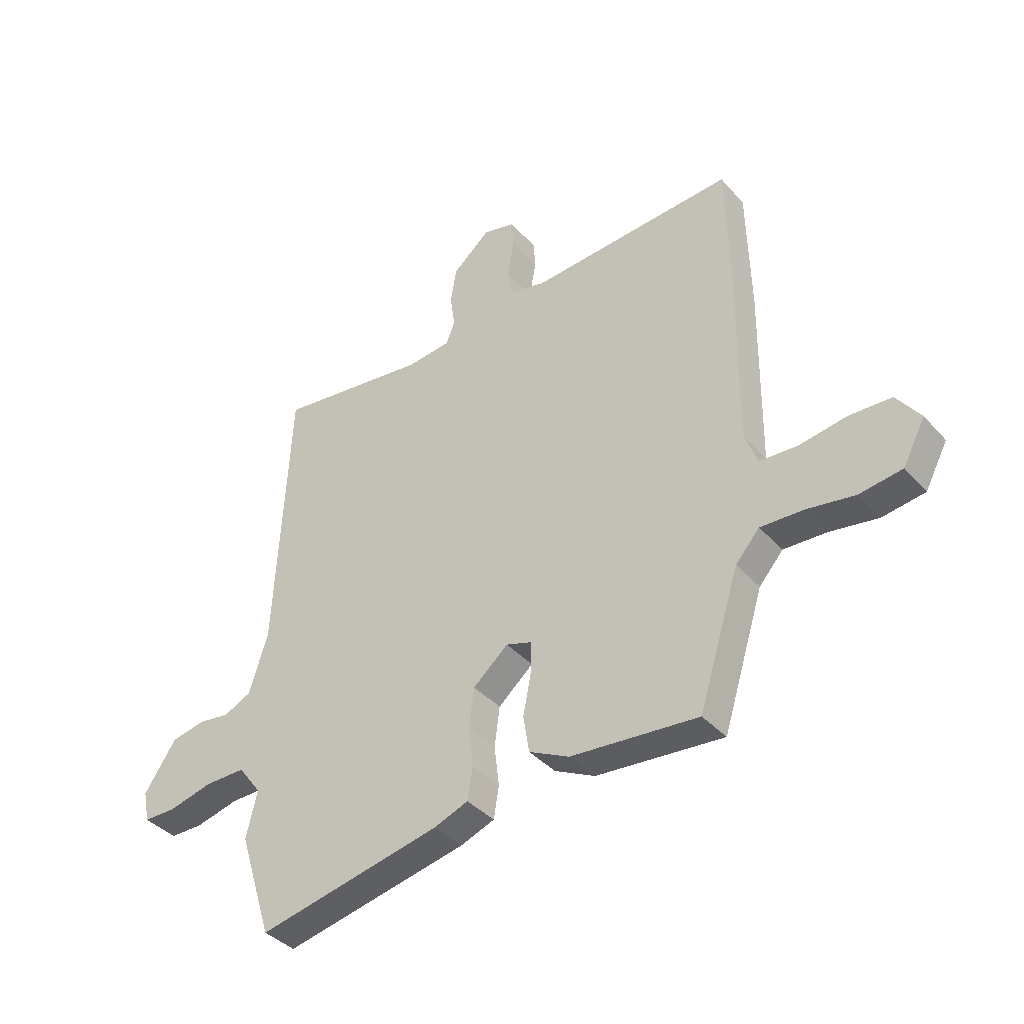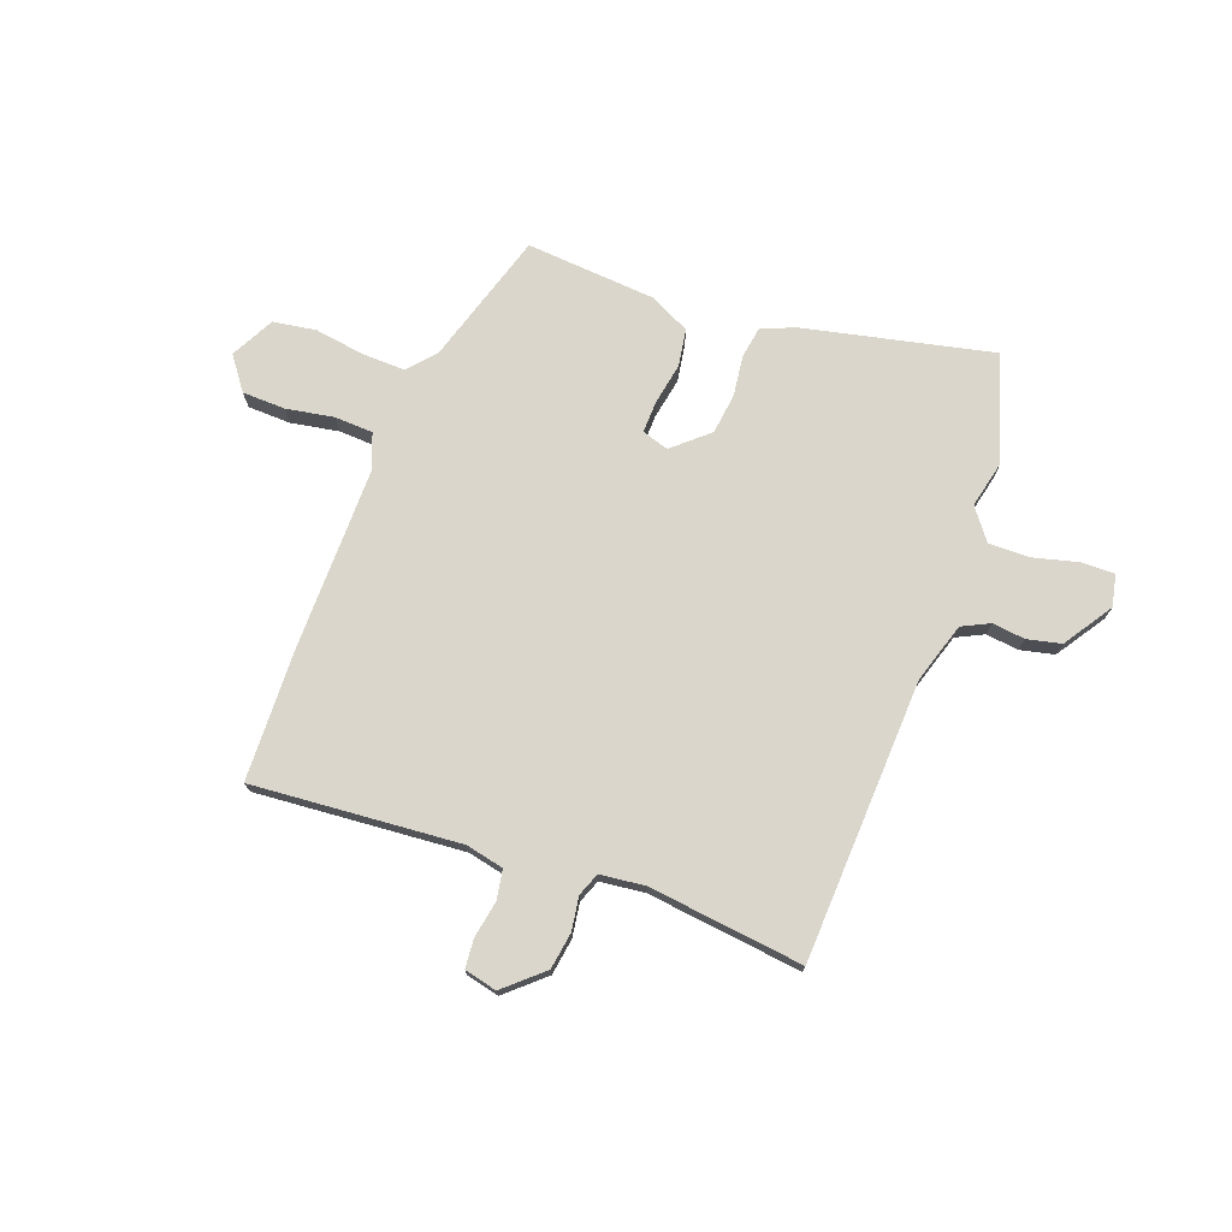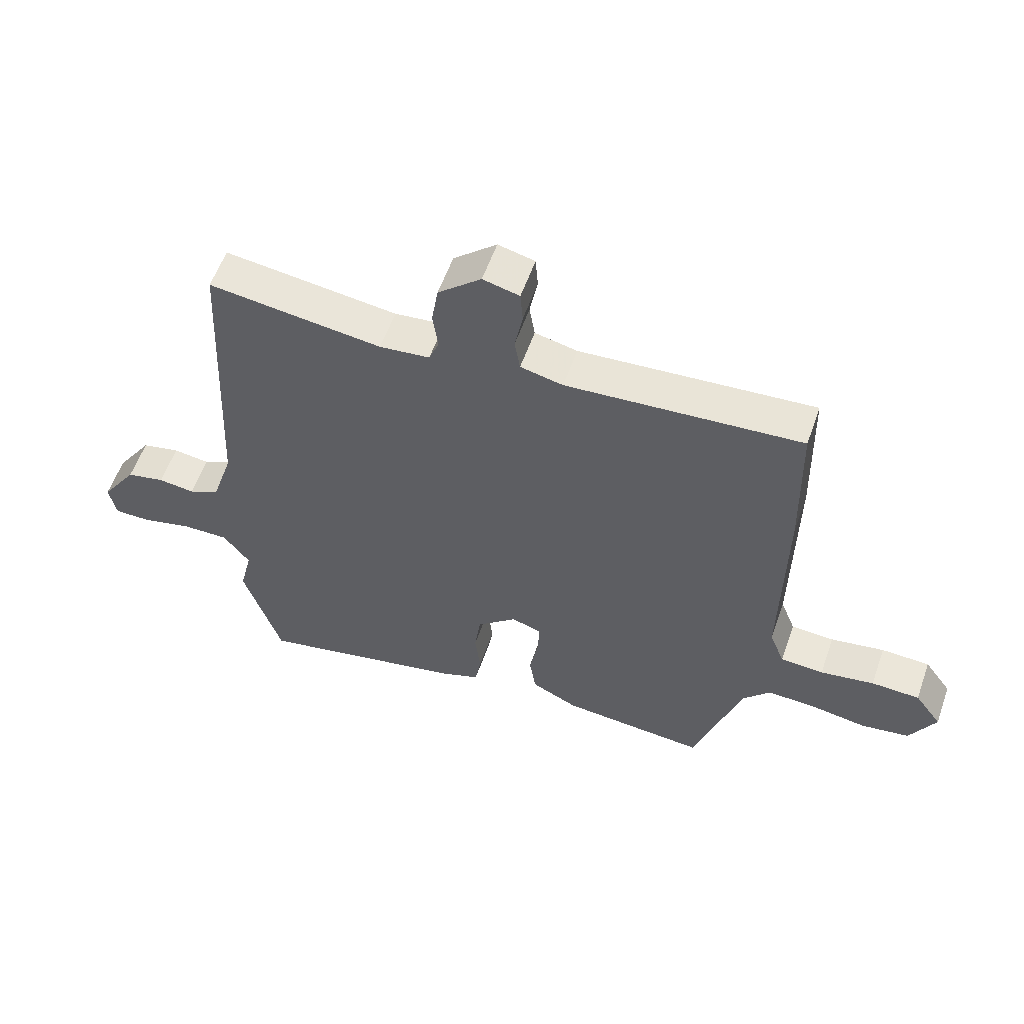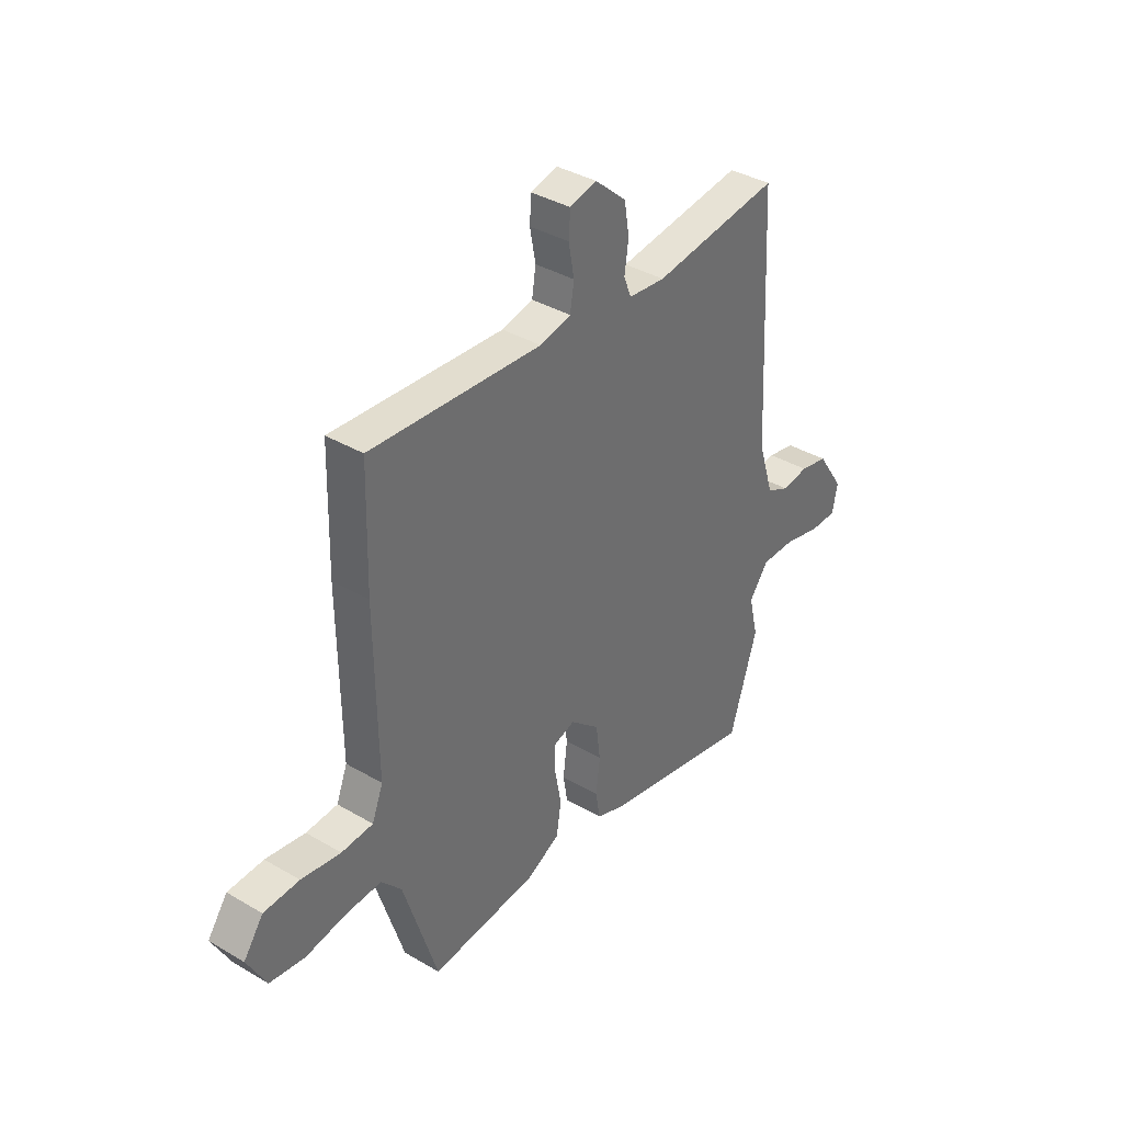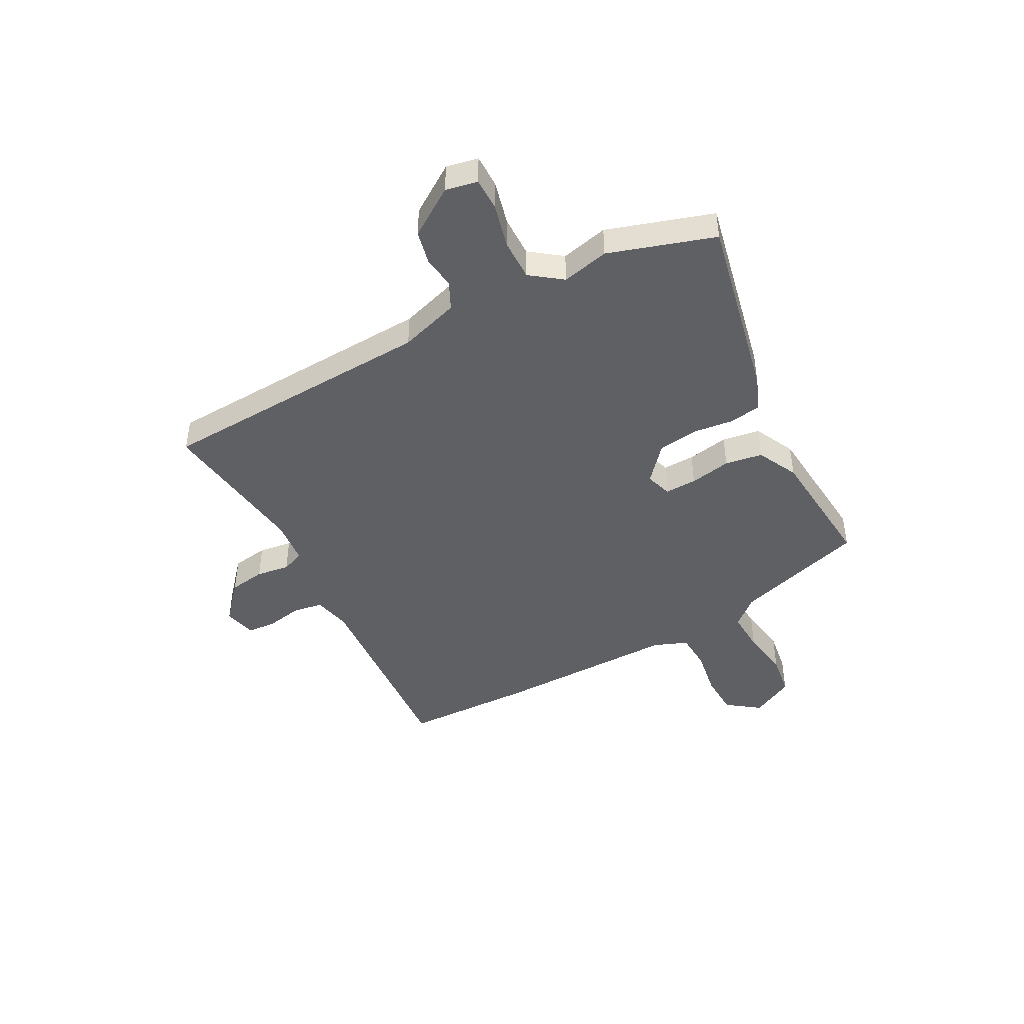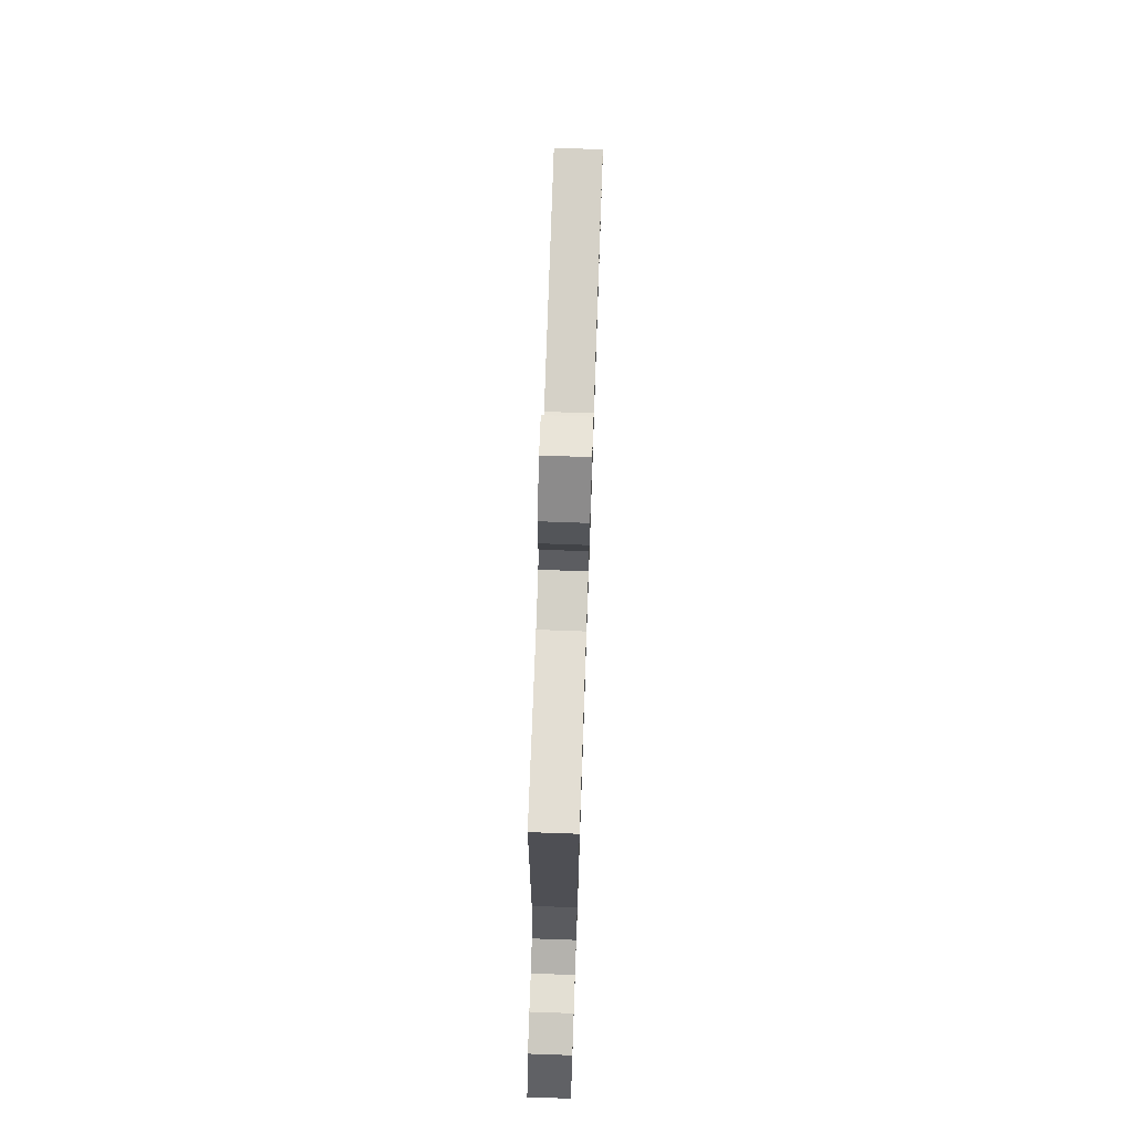
<metadata>
{"format":"obj","ext":"obj","renderer":"f3d","projection":"perspective","resolution":1024,"background":"white","views":[{"elev":-38.4,"azim":-143.4,"up":"+Z"},{"elev":73.7,"azim":19.8,"up":"+Y"},{"elev":57.5,"azim":-160.7,"up":"+Z"},{"elev":37.5,"azim":-53.0,"up":"+Z"},{"elev":-44.5,"azim":118.1,"up":"+Y"},{"elev":74.7,"azim":92.0,"up":"+Z"}]}
</metadata>
<code>
v -0.391 0.07 -0.514
v -0.469 0.07 -0.265
v -0.515 0.07 -0.213
v -0.596 0.07 -0.216
v -0.689 0.07 -0.231
v -0.77 0.07 -0.219
v -0.813 0.07 -0.138
v -0.768 0.07 -0.076
v -0.687 0.07 -0.073
v -0.597 0.07 -0.088
v -0.525 0.07 -0.084
v -0.5 0.07 -0.02
v -0.504 0.07 0.329
v -0.498 0.07 0.575
v -0.108 0.07 0.547
v -0.037 0.07 0.563
v -0.028 0.07 0.619
v -0.041 0.07 0.688
v -0.037 0.07 0.742
v 0.024 0.07 0.757
v 0.096 0.07 0.694
v 0.107 0.07 0.625
v 0.098 0.07 0.562
v 0.115 0.07 0.519
v 0.199 0.07 0.51
v 0.489 0.07 0.547
v 0.516 0.07 0.019
v 0.552 0.07 -0.094
v 0.604 0.07 -0.119
v 0.665 0.07 -0.111
v 0.729 0.07 -0.125
v 0.79 0.07 -0.216
v 0.778 0.07 -0.276
v 0.716 0.07 -0.276
v 0.632 0.07 -0.255
v 0.554 0.07 -0.254
v 0.51 0.07 -0.313
v 0.531 0.07 -0.402
v 0.468 0.07 -0.601
v 0.116 0.07 -0.526
v 0.051 0.07 -0.501
v 0.041 0.07 -0.441
v 0.05 0.07 -0.364
v 0.04 0.07 -0.288
v -0.027 0.07 -0.23
v -0.077 0.07 -0.246
v -0.075 0.07 -0.306
v -0.06 0.07 -0.384
v -0.071 0.07 -0.455
v -0.148 0.07 -0.493
v -0.391 0 -0.514
v -0.469 0 -0.265
v -0.515 0 -0.213
v -0.596 0 -0.216
v -0.689 0 -0.231
v -0.77 0 -0.219
v -0.813 0 -0.138
v -0.768 0 -0.076
v -0.687 0 -0.073
v -0.597 0 -0.088
v -0.525 0 -0.084
v -0.5 0 -0.02
v -0.504 0 0.329
v -0.498 0 0.575
v -0.108 0 0.547
v -0.037 0 0.563
v -0.028 0 0.619
v -0.041 0 0.688
v -0.037 0 0.742
v 0.024 0 0.757
v 0.096 0 0.694
v 0.107 0 0.625
v 0.098 0 0.562
v 0.115 0 0.519
v 0.199 0 0.51
v 0.489 0 0.547
v 0.516 0 0.019
v 0.552 0 -0.094
v 0.604 0 -0.119
v 0.665 0 -0.111
v 0.729 0 -0.125
v 0.79 0 -0.216
v 0.778 0 -0.276
v 0.716 0 -0.276
v 0.632 0 -0.255
v 0.554 0 -0.254
v 0.51 0 -0.313
v 0.531 0 -0.402
v 0.468 0 -0.601
v 0.116 0 -0.526
v 0.051 0 -0.501
v 0.041 0 -0.441
v 0.05 0 -0.364
v 0.04 0 -0.288
v -0.027 0 -0.23
v -0.077 0 -0.246
v -0.075 0 -0.306
v -0.06 0 -0.384
v -0.071 0 -0.455
v -0.148 0 -0.493
f 47 48 49 50
f 46 47 50 1
f 40 41 42 43
f 40 43 44
f 37 38 39 40
f 36 37 40 44
f 32 33 34 35
f 32 35 36
f 29 30 31 32
f 28 29 32 36
f 27 28 36 44
f 25 26 27 44
f 20 21 22 23
f 18 19 20 23
f 17 18 23 24
f 16 17 24
f 15 16 24
f 12 13 14 15
f 11 12 15 24
f 7 8 9 10
f 7 10 11
f 4 5 6 7
f 3 4 7 11
f 2 3 11 24
f 46 1 2 24
f 24 25 44 45
f 24 45 46
f 100 99 98 97
f 51 100 97 96
f 93 92 91 90
f 94 93 90
f 90 89 88 87
f 94 90 87 86
f 85 84 83 82
f 86 85 82
f 82 81 80 79
f 86 82 79 78
f 94 86 78 77
f 94 77 76 75
f 73 72 71 70
f 73 70 69 68
f 74 73 68 67
f 74 67 66
f 74 66 65
f 65 64 63 62
f 74 65 62 61
f 60 59 58 57
f 61 60 57
f 57 56 55 54
f 61 57 54 53
f 74 61 53 52
f 74 52 51 96
f 95 94 75 74
f 96 95 74
f 1 51 52 2
f 2 52 53 3
f 3 53 54 4
f 4 54 55 5
f 5 55 56 6
f 6 56 57 7
f 7 57 58 8
f 8 58 59 9
f 9 59 60 10
f 10 60 61 11
f 11 61 62 12
f 12 62 63 13
f 13 63 64 14
f 14 64 65 15
f 15 65 66 16
f 16 66 67 17
f 17 67 68 18
f 18 68 69 19
f 19 69 70 20
f 20 70 71 21
f 21 71 72 22
f 22 72 73 23
f 23 73 74 24
f 24 74 75 25
f 25 75 76 26
f 26 76 77 27
f 27 77 78 28
f 28 78 79 29
f 29 79 80 30
f 30 80 81 31
f 31 81 82 32
f 32 82 83 33
f 33 83 84 34
f 34 84 85 35
f 35 85 86 36
f 36 86 87 37
f 37 87 88 38
f 38 88 89 39
f 39 89 90 40
f 40 90 91 41
f 41 91 92 42
f 42 92 93 43
f 43 93 94 44
f 44 94 95 45
f 45 95 96 46
f 46 96 97 47
f 47 97 98 48
f 48 98 99 49
f 49 99 100 50
f 50 100 51 1

</code>
